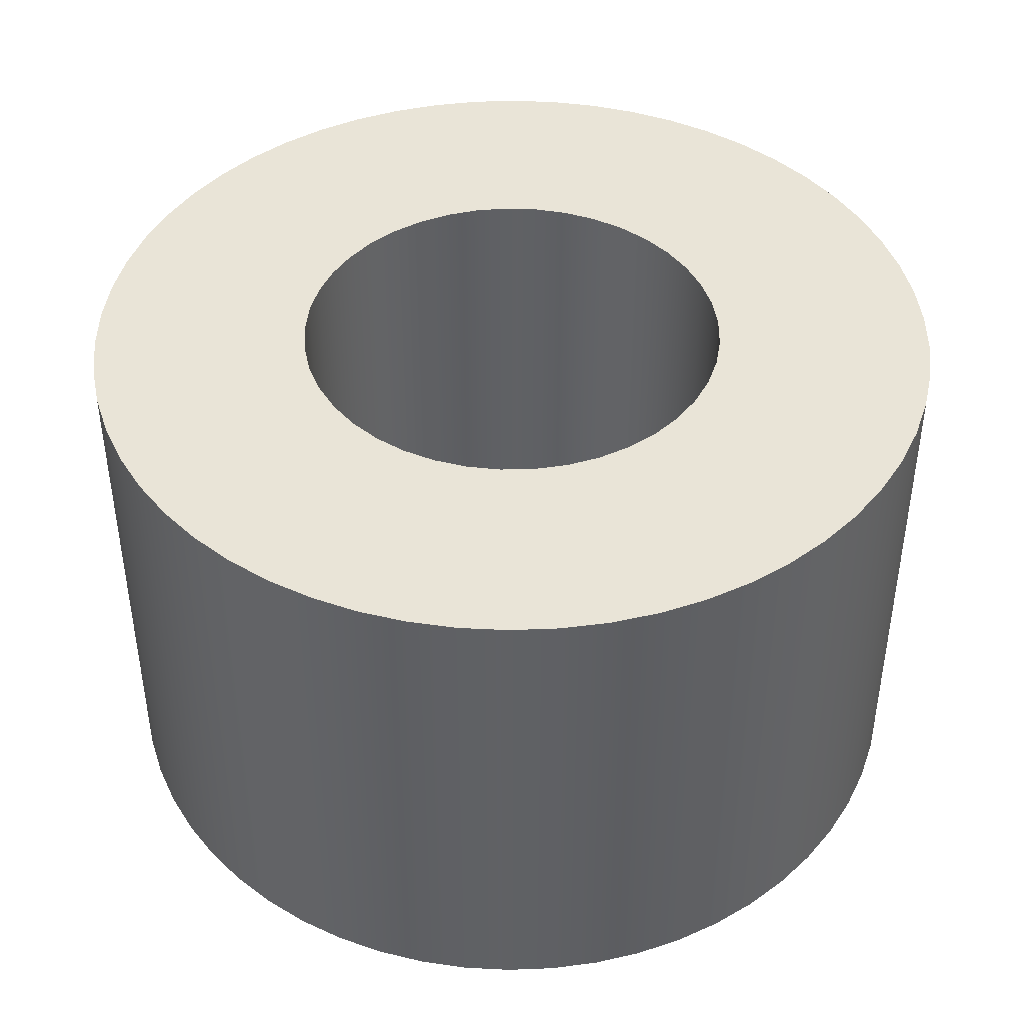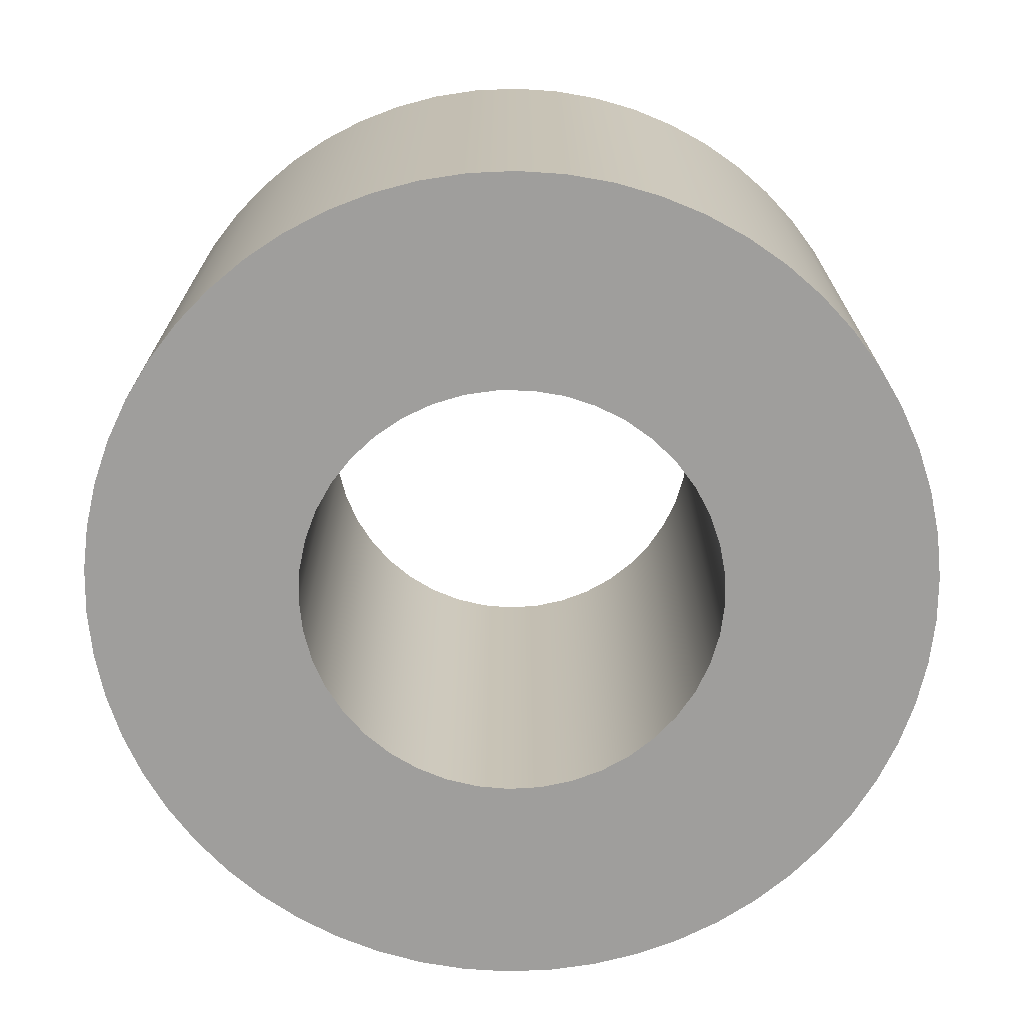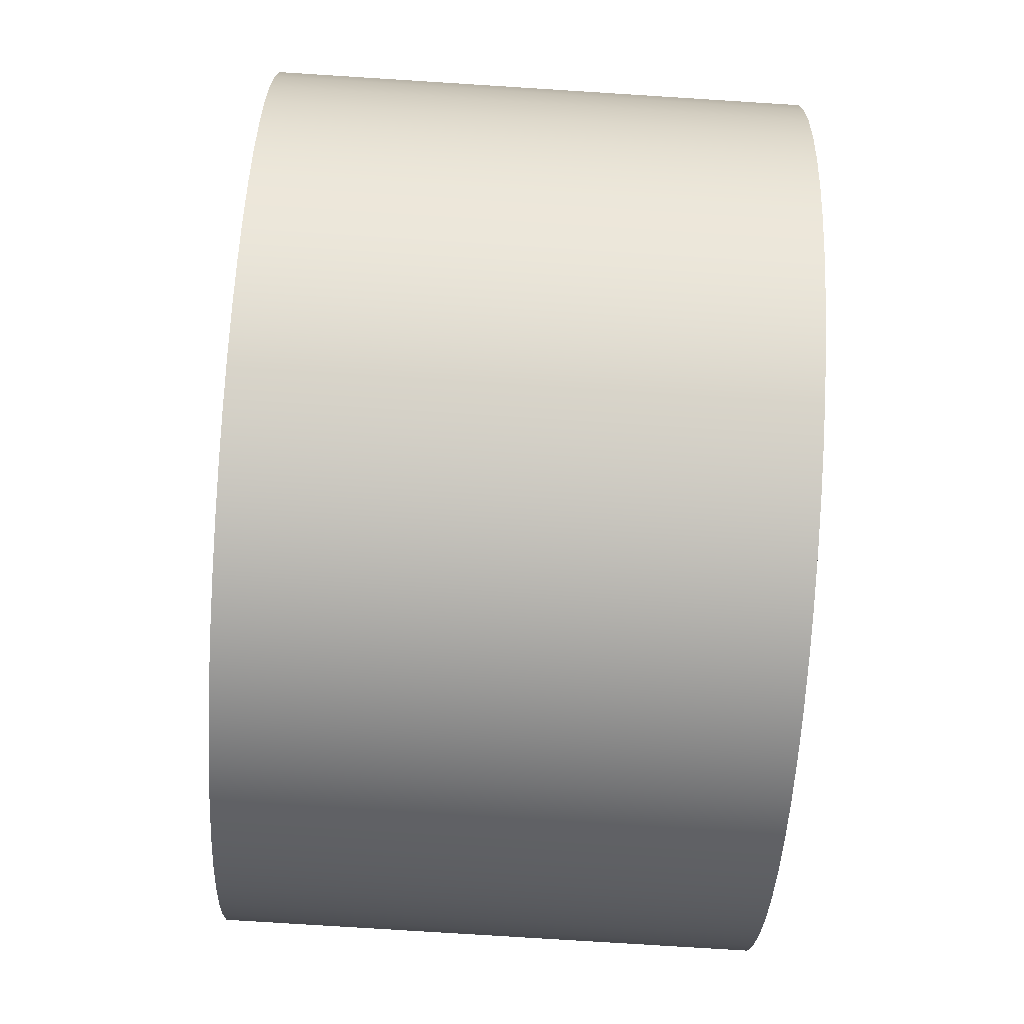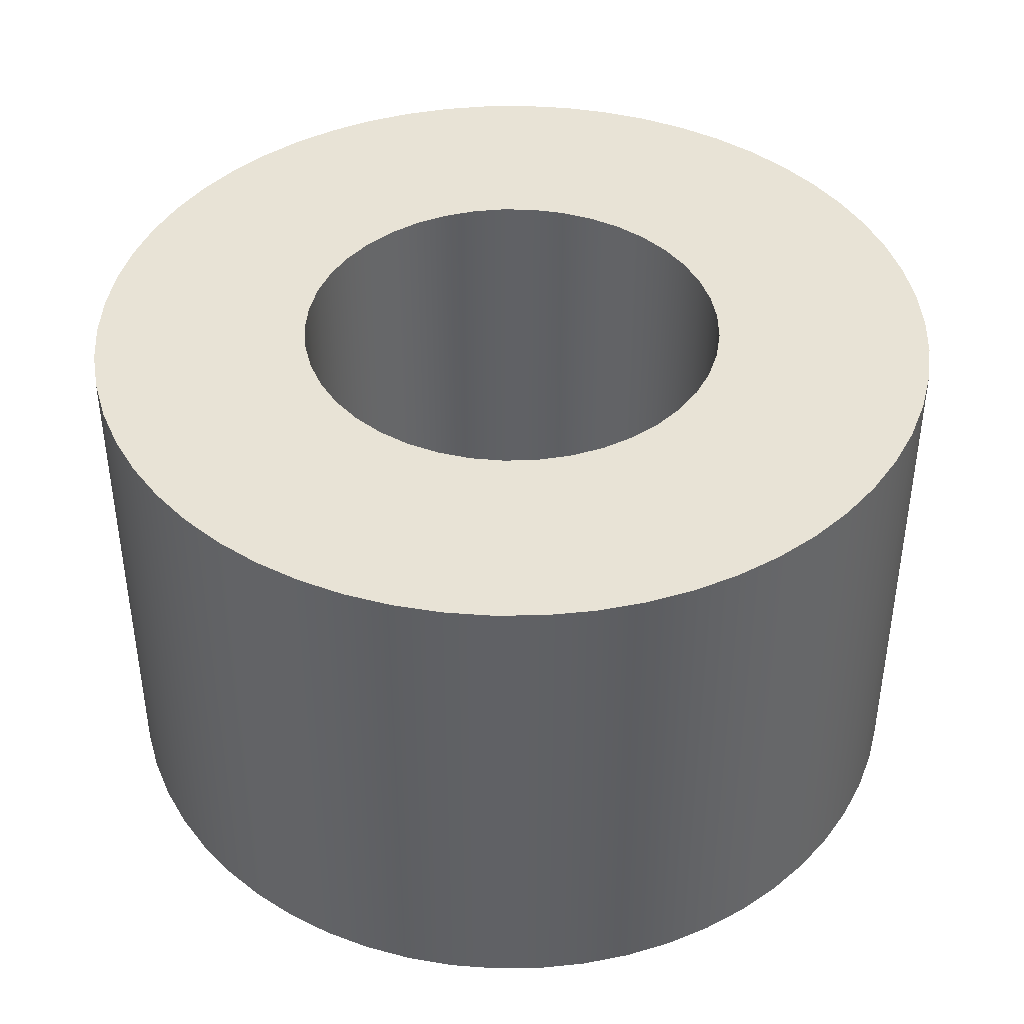
<metadata>
{"format":"obj","ext":"obj","renderer":"f3d","projection":"perspective","resolution":1024,"background":"white","views":[{"elev":43.2,"azim":-95.8,"up":"+Y"},{"elev":-71.0,"azim":-16.1,"up":"+Y"},{"elev":-78.0,"azim":86.4,"up":"+Z"},{"elev":41.7,"azim":61.2,"up":"+Y"}]}
</metadata>
<code>
v -0.3175 0.762 3.888e-17
v -0.3138 0.762 -0.04847
v -0.3027 0.762 -0.0958
v -0.2845 0.762 -0.1409
v -0.2597 0.762 -0.1827
v -0.2288 0.762 -0.2202
v -0.1925 0.762 -0.2525
v -0.1517 0.762 -0.2789
v -0.1073 0.762 -0.2988
v -0.06045 0.762 -0.3117
v -0.01216 0.762 -0.3173
v 0.03641 0.762 -0.3154
v 0.08413 0.762 -0.3062
v 0.1299 0.762 -0.2897
v 0.1726 0.762 -0.2665
v 0.2112 0.762 -0.237
v 0.2449 0.762 -0.202
v 0.2729 0.762 -0.1622
v 0.2945 0.762 -0.1187
v 0.3091 0.762 -0.07234
v 0.3166 0.762 -0.0243
v 0.3166 0.762 0.0243
v 0.3091 0.762 0.07234
v 0.2945 0.762 0.1187
v 0.2729 0.762 0.1622
v 0.2449 0.762 0.202
v 0.2112 0.762 0.237
v 0.1726 0.762 0.2665
v 0.1299 0.762 0.2897
v 0.08413 0.762 0.3062
v 0.03641 0.762 0.3154
v -0.01216 0.762 0.3173
v -0.06045 0.762 0.3117
v -0.1073 0.762 0.2988
v -0.1517 0.762 0.2789
v -0.1925 0.762 0.2525
v -0.2288 0.762 0.2202
v -0.2597 0.762 0.1827
v -0.2845 0.762 0.1409
v -0.3027 0.762 0.0958
v -0.3138 0.762 0.04847
v -0.635 0.762 7.777e-17
v -0.6313 0.762 0.06866
v -0.6202 0.762 0.1365
v -0.6018 0.762 0.2028
v -0.5763 0.762 0.2666
v -0.5441 0.762 0.3274
v -0.5055 0.762 0.3843
v -0.461 0.762 0.4367
v -0.4111 0.762 0.484
v -0.3564 0.762 0.5256
v -0.2974 0.762 0.561
v -0.235 0.762 0.5899
v -0.1699 0.762 0.6119
v -0.1027 0.762 0.6266
v -0.03438 0.762 0.6341
v 0.03438 0.762 0.6341
v 0.1027 0.762 0.6266
v 0.1699 0.762 0.6119
v 0.235 0.762 0.5899
v 0.2974 0.762 0.561
v 0.3564 0.762 0.5256
v 0.4111 0.762 0.484
v 0.461 0.762 0.4367
v 0.5055 0.762 0.3843
v 0.5441 0.762 0.3274
v 0.5763 0.762 0.2666
v 0.6018 0.762 0.2028
v 0.6202 0.762 0.1365
v 0.6313 0.762 0.06866
v 0.635 0.762 -2.465e-32
v 0.6313 0.762 -0.06866
v 0.6202 0.762 -0.1365
v 0.6018 0.762 -0.2028
v 0.5763 0.762 -0.2666
v 0.5441 0.762 -0.3274
v 0.5055 0.762 -0.3843
v 0.461 0.762 -0.4367
v 0.4111 0.762 -0.484
v 0.3564 0.762 -0.5256
v 0.2974 0.762 -0.561
v 0.235 0.762 -0.5899
v 0.1699 0.762 -0.6119
v 0.1027 0.762 -0.6266
v 0.03438 0.762 -0.6341
v -0.03438 0.762 -0.6341
v -0.1027 0.762 -0.6266
v -0.1699 0.762 -0.6119
v -0.235 0.762 -0.5899
v -0.2974 0.762 -0.561
v -0.3564 0.762 -0.5256
v -0.4111 0.762 -0.484
v -0.461 0.762 -0.4367
v -0.5055 0.762 -0.3843
v -0.5441 0.762 -0.3274
v -0.5763 0.762 -0.2666
v -0.6018 0.762 -0.2028
v -0.6202 0.762 -0.1365
v -0.6313 0.762 -0.06866
v -0.3175 0 3.888e-17
v -0.3138 0 0.04847
v -0.3027 0 0.0958
v -0.2845 0 0.1409
v -0.2597 0 0.1827
v -0.2288 0 0.2202
v -0.1925 0 0.2525
v -0.1517 0 0.2789
v -0.1073 0 0.2988
v -0.06045 0 0.3117
v -0.01216 0 0.3173
v 0.03641 0 0.3154
v 0.08413 0 0.3062
v 0.1299 0 0.2897
v 0.1726 0 0.2665
v 0.2112 0 0.237
v 0.2449 0 0.202
v 0.2729 0 0.1622
v 0.2945 0 0.1187
v 0.3091 0 0.07234
v 0.3166 0 0.0243
v 0.3166 0 -0.0243
v 0.3091 0 -0.07234
v 0.2945 0 -0.1187
v 0.2729 0 -0.1622
v 0.2449 0 -0.202
v 0.2112 0 -0.237
v 0.1726 0 -0.2665
v 0.1299 0 -0.2897
v 0.08413 0 -0.3062
v 0.03641 0 -0.3154
v -0.01216 0 -0.3173
v -0.06045 0 -0.3117
v -0.1073 0 -0.2988
v -0.1517 0 -0.2789
v -0.1925 0 -0.2525
v -0.2288 0 -0.2202
v -0.2597 0 -0.1827
v -0.2845 0 -0.1409
v -0.3027 0 -0.0958
v -0.3138 0 -0.04847
v -0.635 0 7.777e-17
v -0.6313 0 -0.06866
v -0.6202 0 -0.1365
v -0.6018 0 -0.2028
v -0.5763 0 -0.2666
v -0.5441 0 -0.3274
v -0.5055 0 -0.3843
v -0.461 0 -0.4367
v -0.4111 0 -0.484
v -0.3564 0 -0.5256
v -0.2974 0 -0.561
v -0.235 0 -0.5899
v -0.1699 0 -0.6119
v -0.1027 0 -0.6266
v -0.03438 0 -0.6341
v 0.03438 0 -0.6341
v 0.1027 0 -0.6266
v 0.1699 0 -0.6119
v 0.235 0 -0.5899
v 0.2974 0 -0.561
v 0.3564 0 -0.5256
v 0.4111 0 -0.484
v 0.461 0 -0.4367
v 0.5055 0 -0.3843
v 0.5441 0 -0.3274
v 0.5763 0 -0.2666
v 0.6018 0 -0.2028
v 0.6202 0 -0.1365
v 0.6313 0 -0.06866
v 0.635 0 -2.465e-32
v 0.6313 0 0.06866
v 0.6202 0 0.1365
v 0.6018 0 0.2028
v 0.5763 0 0.2666
v 0.5441 0 0.3274
v 0.5055 0 0.3843
v 0.461 0 0.4367
v 0.4111 0 0.484
v 0.3564 0 0.5256
v 0.2974 0 0.561
v 0.235 0 0.5899
v 0.1699 0 0.6119
v 0.1027 0 0.6266
v 0.03438 0 0.6341
v -0.03438 0 0.6341
v -0.1027 0 0.6266
v -0.1699 0 0.6119
v -0.235 0 0.5899
v -0.2974 0 0.561
v -0.3564 0 0.5256
v -0.4111 0 0.484
v -0.461 0 0.4367
v -0.5055 0 0.3843
v -0.5441 0 0.3274
v -0.5763 0 0.2666
v -0.6018 0 0.2028
v -0.6202 0 0.1365
v -0.6313 0 0.06866
v -0.3175 0.762 3.888e-17
v -0.3138 0.762 0.04847
v -0.3027 0.762 0.0958
v -0.2845 0.762 0.1409
v -0.2597 0.762 0.1827
v -0.2288 0.762 0.2202
v -0.1925 0.762 0.2525
v -0.1517 0.762 0.2789
v -0.1073 0.762 0.2988
v -0.06045 0.762 0.3117
v -0.01216 0.762 0.3173
v 0.03641 0.762 0.3154
v 0.08413 0.762 0.3062
v 0.1299 0.762 0.2897
v 0.1726 0.762 0.2665
v 0.2112 0.762 0.237
v 0.2449 0.762 0.202
v 0.2729 0.762 0.1622
v 0.2945 0.762 0.1187
v 0.3091 0.762 0.07234
v 0.3166 0.762 0.0243
v 0.3166 0.762 -0.0243
v 0.3091 0.762 -0.07234
v 0.2945 0.762 -0.1187
v 0.2729 0.762 -0.1622
v 0.2449 0.762 -0.202
v 0.2112 0.762 -0.237
v 0.1726 0.762 -0.2665
v 0.1299 0.762 -0.2897
v 0.08413 0.762 -0.3062
v 0.03641 0.762 -0.3154
v -0.01216 0.762 -0.3173
v -0.06045 0.762 -0.3117
v -0.1073 0.762 -0.2988
v -0.1517 0.762 -0.2789
v -0.1925 0.762 -0.2525
v -0.2288 0.762 -0.2202
v -0.2597 0.762 -0.1827
v -0.2845 0.762 -0.1409
v -0.3027 0.762 -0.0958
v -0.3138 0.762 -0.04847
v -0.3175 0 3.888e-17
v -0.3138 0 -0.04847
v -0.3027 0 -0.0958
v -0.2845 0 -0.1409
v -0.2597 0 -0.1827
v -0.2288 0 -0.2202
v -0.1925 0 -0.2525
v -0.1517 0 -0.2789
v -0.1073 0 -0.2988
v -0.06045 0 -0.3117
v -0.01216 0 -0.3173
v 0.03641 0 -0.3154
v 0.08413 0 -0.3062
v 0.1299 0 -0.2897
v 0.1726 0 -0.2665
v 0.2112 0 -0.237
v 0.2449 0 -0.202
v 0.2729 0 -0.1622
v 0.2945 0 -0.1187
v 0.3091 0 -0.07234
v 0.3166 0 -0.0243
v 0.3166 0 0.0243
v 0.3091 0 0.07234
v 0.2945 0 0.1187
v 0.2729 0 0.1622
v 0.2449 0 0.202
v 0.2112 0 0.237
v 0.1726 0 0.2665
v 0.1299 0 0.2897
v 0.08413 0 0.3062
v 0.03641 0 0.3154
v -0.01216 0 0.3173
v -0.06045 0 0.3117
v -0.1073 0 0.2988
v -0.1517 0 0.2789
v -0.1925 0 0.2525
v -0.2288 0 0.2202
v -0.2597 0 0.1827
v -0.2845 0 0.1409
v -0.3027 0 0.0958
v -0.3138 0 0.04847
v -0.3175 0.762 3.888e-17
v -0.3175 0 3.888e-17
v -0.635 0.762 7.777e-17
v -0.6313 0.762 -0.06866
v -0.6202 0.762 -0.1365
v -0.6018 0.762 -0.2028
v -0.5763 0.762 -0.2666
v -0.5441 0.762 -0.3274
v -0.5055 0.762 -0.3843
v -0.461 0.762 -0.4367
v -0.4111 0.762 -0.484
v -0.3564 0.762 -0.5256
v -0.2974 0.762 -0.561
v -0.235 0.762 -0.5899
v -0.1699 0.762 -0.6119
v -0.1027 0.762 -0.6266
v -0.03438 0.762 -0.6341
v 0.03438 0.762 -0.6341
v 0.1027 0.762 -0.6266
v 0.1699 0.762 -0.6119
v 0.235 0.762 -0.5899
v 0.2974 0.762 -0.561
v 0.3564 0.762 -0.5256
v 0.4111 0.762 -0.484
v 0.461 0.762 -0.4367
v 0.5055 0.762 -0.3843
v 0.5441 0.762 -0.3274
v 0.5763 0.762 -0.2666
v 0.6018 0.762 -0.2028
v 0.6202 0.762 -0.1365
v 0.6313 0.762 -0.06866
v 0.635 0.762 -2.465e-32
v 0.6313 0.762 0.06866
v 0.6202 0.762 0.1365
v 0.6018 0.762 0.2028
v 0.5763 0.762 0.2666
v 0.5441 0.762 0.3274
v 0.5055 0.762 0.3843
v 0.461 0.762 0.4367
v 0.4111 0.762 0.484
v 0.3564 0.762 0.5256
v 0.2974 0.762 0.561
v 0.235 0.762 0.5899
v 0.1699 0.762 0.6119
v 0.1027 0.762 0.6266
v 0.03438 0.762 0.6341
v -0.03438 0.762 0.6341
v -0.1027 0.762 0.6266
v -0.1699 0.762 0.6119
v -0.235 0.762 0.5899
v -0.2974 0.762 0.561
v -0.3564 0.762 0.5256
v -0.4111 0.762 0.484
v -0.461 0.762 0.4367
v -0.5055 0.762 0.3843
v -0.5441 0.762 0.3274
v -0.5763 0.762 0.2666
v -0.6018 0.762 0.2028
v -0.6202 0.762 0.1365
v -0.6313 0.762 0.06866
v -0.635 0 7.777e-17
v -0.6313 0 0.06866
v -0.6202 0 0.1365
v -0.6018 0 0.2028
v -0.5763 0 0.2666
v -0.5441 0 0.3274
v -0.5055 0 0.3843
v -0.461 0 0.4367
v -0.4111 0 0.484
v -0.3564 0 0.5256
v -0.2974 0 0.561
v -0.235 0 0.5899
v -0.1699 0 0.6119
v -0.1027 0 0.6266
v -0.03438 0 0.6341
v 0.03438 0 0.6341
v 0.1027 0 0.6266
v 0.1699 0 0.6119
v 0.235 0 0.5899
v 0.2974 0 0.561
v 0.3564 0 0.5256
v 0.4111 0 0.484
v 0.461 0 0.4367
v 0.5055 0 0.3843
v 0.5441 0 0.3274
v 0.5763 0 0.2666
v 0.6018 0 0.2028
v 0.6202 0 0.1365
v 0.6313 0 0.06866
v 0.635 0 -2.465e-32
v 0.6313 0 -0.06866
v 0.6202 0 -0.1365
v 0.6018 0 -0.2028
v 0.5763 0 -0.2666
v 0.5441 0 -0.3274
v 0.5055 0 -0.3843
v 0.461 0 -0.4367
v 0.4111 0 -0.484
v 0.3564 0 -0.5256
v 0.2974 0 -0.561
v 0.235 0 -0.5899
v 0.1699 0 -0.6119
v 0.1027 0 -0.6266
v 0.03438 0 -0.6341
v -0.03438 0 -0.6341
v -0.1027 0 -0.6266
v -0.1699 0 -0.6119
v -0.235 0 -0.5899
v -0.2974 0 -0.561
v -0.3564 0 -0.5256
v -0.4111 0 -0.484
v -0.461 0 -0.4367
v -0.5055 0 -0.3843
v -0.5441 0 -0.3274
v -0.5763 0 -0.2666
v -0.6018 0 -0.2028
v -0.6202 0 -0.1365
v -0.6313 0 -0.06866
v -0.635 0 7.777e-17
v -0.635 0.762 7.777e-17
f 2 99 1
f 1 99 42
f 1 42 43
f 99 2 98
f 98 2 3
f 98 3 97
f 97 3 96
f 96 3 4
f 96 4 95
f 95 4 5
f 95 5 94
f 94 5 6
f 94 6 93
f 93 6 92
f 92 6 7
f 92 7 91
f 91 7 8
f 91 8 90
f 90 8 89
f 89 8 9
f 89 9 88
f 88 9 10
f 88 10 87
f 87 10 11
f 87 11 86
f 86 11 85
f 85 11 12
f 85 12 84
f 84 12 13
f 84 13 83
f 83 13 82
f 82 13 14
f 82 14 81
f 81 14 15
f 81 15 80
f 80 15 79
f 79 15 16
f 79 16 78
f 78 16 17
f 78 17 77
f 77 17 18
f 77 18 76
f 76 18 75
f 75 18 19
f 75 19 74
f 74 19 20
f 74 20 73
f 73 20 72
f 72 20 21
f 72 21 71
f 71 21 22
f 71 22 70
f 70 22 23
f 70 23 69
f 69 23 68
f 68 23 24
f 68 24 67
f 67 24 25
f 67 25 66
f 66 25 65
f 65 25 26
f 65 26 64
f 64 26 27
f 64 27 63
f 63 27 28
f 63 28 62
f 62 28 61
f 61 28 29
f 61 29 60
f 60 29 30
f 60 30 59
f 59 30 58
f 58 30 31
f 58 31 57
f 57 31 32
f 57 32 56
f 56 32 55
f 55 32 33
f 55 33 54
f 54 33 34
f 54 34 53
f 53 34 35
f 53 35 52
f 52 35 51
f 51 35 36
f 51 36 50
f 50 36 37
f 50 37 49
f 49 37 48
f 48 37 38
f 48 38 47
f 47 38 39
f 47 39 46
f 46 39 40
f 46 40 45
f 45 40 44
f 44 40 41
f 44 41 43
f 43 41 1
f 101 198 100
f 100 198 141
f 100 141 142
f 198 101 197
f 197 101 102
f 197 102 196
f 196 102 195
f 195 102 103
f 195 103 194
f 194 103 104
f 194 104 193
f 193 104 105
f 193 105 192
f 192 105 191
f 191 105 106
f 191 106 190
f 190 106 107
f 190 107 189
f 189 107 188
f 188 107 108
f 188 108 187
f 187 108 109
f 187 109 186
f 186 109 110
f 186 110 185
f 185 110 184
f 184 110 111
f 184 111 183
f 183 111 112
f 183 112 182
f 182 112 181
f 181 112 113
f 181 113 180
f 180 113 114
f 180 114 179
f 179 114 178
f 178 114 115
f 178 115 177
f 177 115 116
f 177 116 176
f 176 116 117
f 176 117 175
f 175 117 174
f 174 117 118
f 174 118 173
f 173 118 119
f 173 119 172
f 172 119 171
f 171 119 120
f 171 120 170
f 170 120 121
f 170 121 169
f 169 121 122
f 169 122 168
f 168 122 167
f 167 122 123
f 167 123 166
f 166 123 124
f 166 124 165
f 165 124 164
f 164 124 125
f 164 125 163
f 163 125 126
f 163 126 162
f 162 126 127
f 162 127 161
f 161 127 160
f 160 127 128
f 160 128 159
f 159 128 129
f 159 129 158
f 158 129 157
f 157 129 130
f 157 130 156
f 156 130 131
f 156 131 155
f 155 131 154
f 154 131 132
f 154 132 153
f 153 132 133
f 153 133 152
f 152 133 134
f 152 134 151
f 151 134 150
f 150 134 135
f 150 135 149
f 149 135 136
f 149 136 148
f 148 136 147
f 147 136 137
f 147 137 146
f 146 137 138
f 146 138 145
f 145 138 139
f 145 139 144
f 144 139 143
f 143 139 140
f 143 140 142
f 142 140 100
f 200 280 199
f 199 280 282
f 281 240 239
f 239 240 241
f 239 241 238
f 238 241 242
f 238 242 237
f 237 242 243
f 237 243 236
f 236 243 244
f 236 244 235
f 235 244 245
f 235 245 234
f 234 245 246
f 234 246 233
f 233 246 247
f 233 247 232
f 232 247 248
f 232 248 231
f 231 248 249
f 231 249 230
f 230 249 250
f 230 250 229
f 229 250 251
f 229 251 228
f 228 251 252
f 228 252 227
f 227 252 253
f 227 253 226
f 226 253 254
f 226 254 225
f 225 254 255
f 225 255 224
f 224 255 256
f 224 256 223
f 223 256 257
f 223 257 222
f 222 257 258
f 222 258 221
f 221 258 259
f 221 259 220
f 220 259 260
f 220 260 219
f 219 260 261
f 219 261 218
f 218 261 262
f 218 262 217
f 217 262 263
f 217 263 216
f 216 263 264
f 216 264 215
f 215 264 265
f 215 265 214
f 214 265 266
f 214 266 213
f 213 266 267
f 213 267 212
f 212 267 268
f 212 268 211
f 211 268 269
f 211 269 210
f 210 269 270
f 210 270 209
f 209 270 271
f 209 271 208
f 208 271 272
f 208 272 207
f 207 272 273
f 207 273 206
f 206 273 274
f 206 274 205
f 205 274 275
f 205 275 204
f 204 275 276
f 204 276 203
f 203 276 277
f 203 277 202
f 202 277 278
f 202 278 201
f 201 278 279
f 201 279 200
f 200 279 280
f 284 398 283
f 283 398 399
f 400 341 340
f 340 341 342
f 340 342 339
f 339 342 343
f 339 343 338
f 338 343 344
f 338 344 337
f 337 344 345
f 337 345 336
f 336 345 346
f 336 346 335
f 335 346 347
f 335 347 334
f 334 347 348
f 334 348 333
f 333 348 349
f 333 349 332
f 332 349 350
f 332 350 331
f 331 350 351
f 331 351 330
f 330 351 352
f 330 352 329
f 329 352 353
f 329 353 328
f 328 353 354
f 328 354 327
f 327 354 355
f 327 355 326
f 326 355 356
f 326 356 325
f 325 356 357
f 325 357 324
f 324 357 358
f 324 358 323
f 323 358 359
f 323 359 322
f 322 359 360
f 322 360 321
f 321 360 361
f 321 361 320
f 320 361 362
f 320 362 319
f 319 362 363
f 319 363 318
f 318 363 364
f 318 364 317
f 317 364 365
f 317 365 316
f 316 365 366
f 316 366 315
f 315 366 367
f 315 367 314
f 314 367 368
f 314 368 313
f 313 368 369
f 313 369 312
f 312 369 370
f 312 370 311
f 311 370 371
f 311 371 310
f 310 371 372
f 310 372 309
f 309 372 373
f 309 373 308
f 308 373 374
f 308 374 307
f 307 374 375
f 307 375 306
f 306 375 376
f 306 376 305
f 305 376 377
f 305 377 304
f 304 377 378
f 304 378 303
f 303 378 379
f 303 379 302
f 302 379 380
f 302 380 301
f 301 380 381
f 301 381 300
f 300 381 382
f 300 382 299
f 299 382 383
f 299 383 298
f 298 383 384
f 298 384 297
f 297 384 385
f 297 385 296
f 296 385 386
f 296 386 295
f 295 386 387
f 295 387 294
f 294 387 388
f 294 388 293
f 293 388 389
f 293 389 292
f 292 389 390
f 292 390 291
f 291 390 391
f 291 391 290
f 290 391 392
f 290 392 289
f 289 392 393
f 289 393 288
f 288 393 394
f 288 394 287
f 287 394 395
f 287 395 286
f 286 395 396
f 286 396 285
f 285 396 397
f 285 397 284
f 284 397 398

</code>
